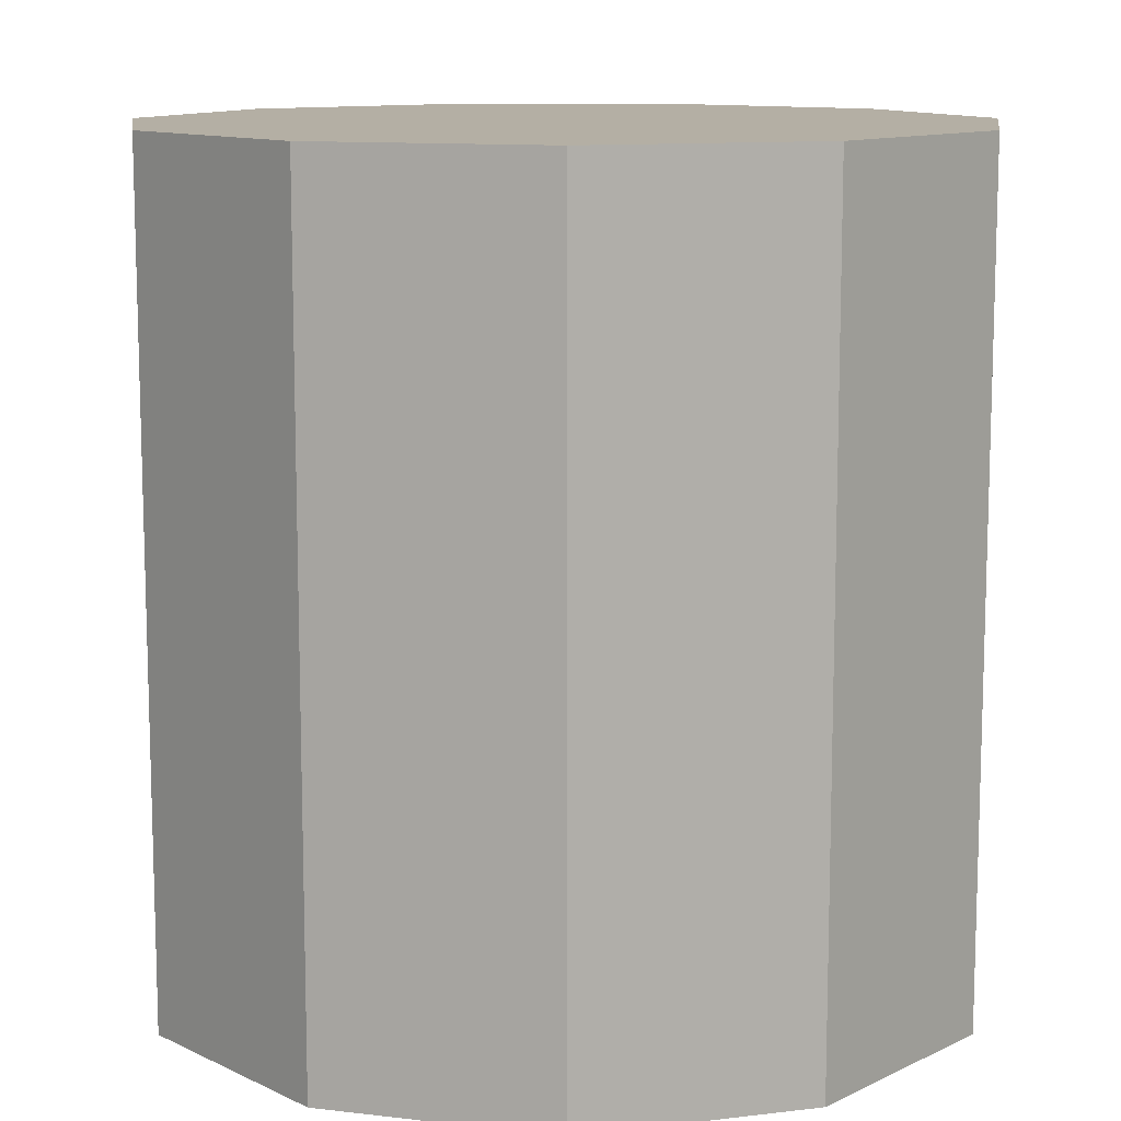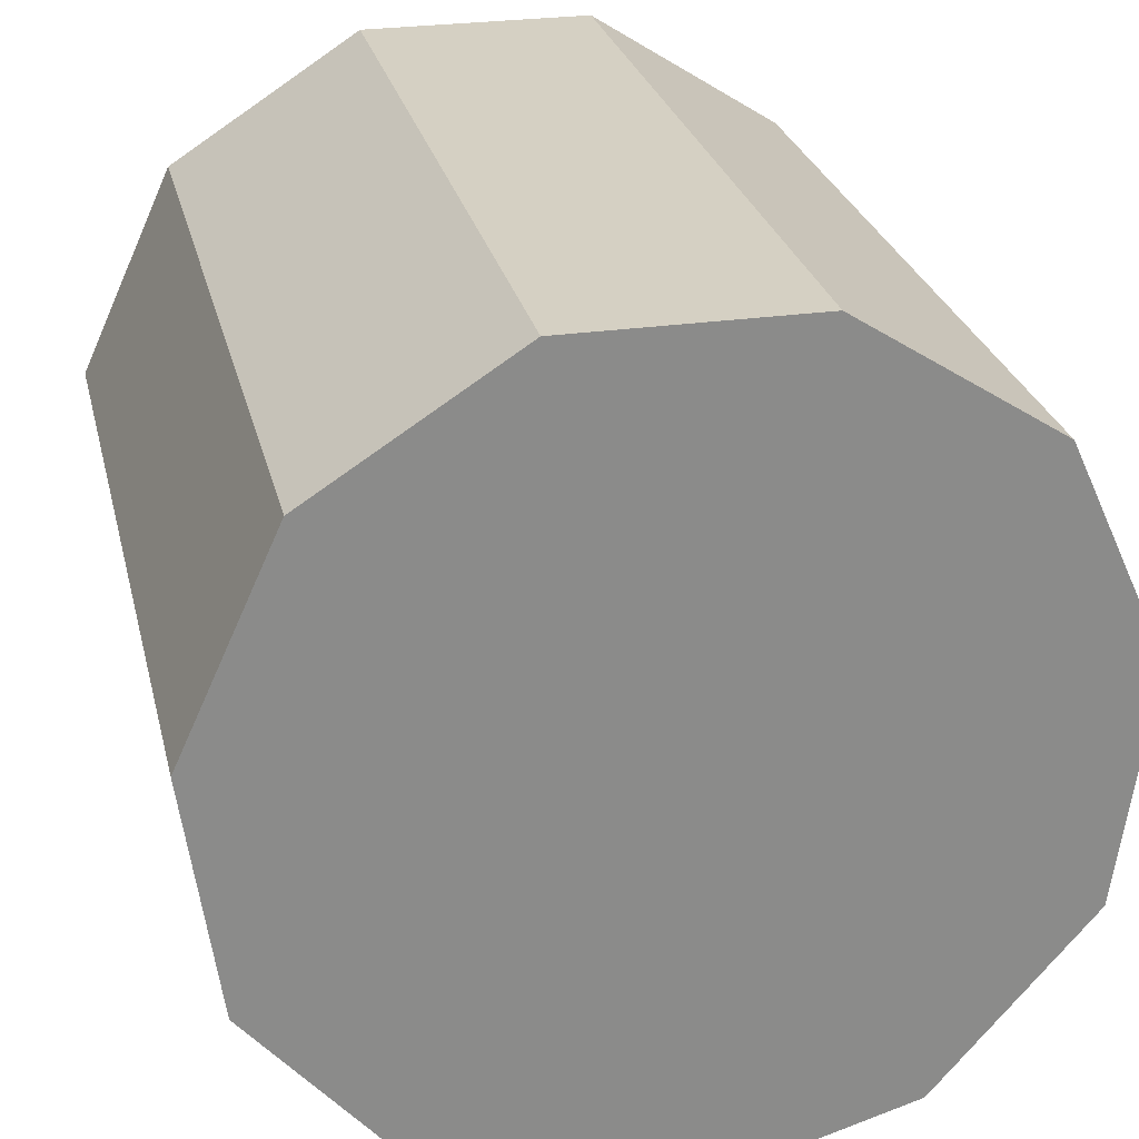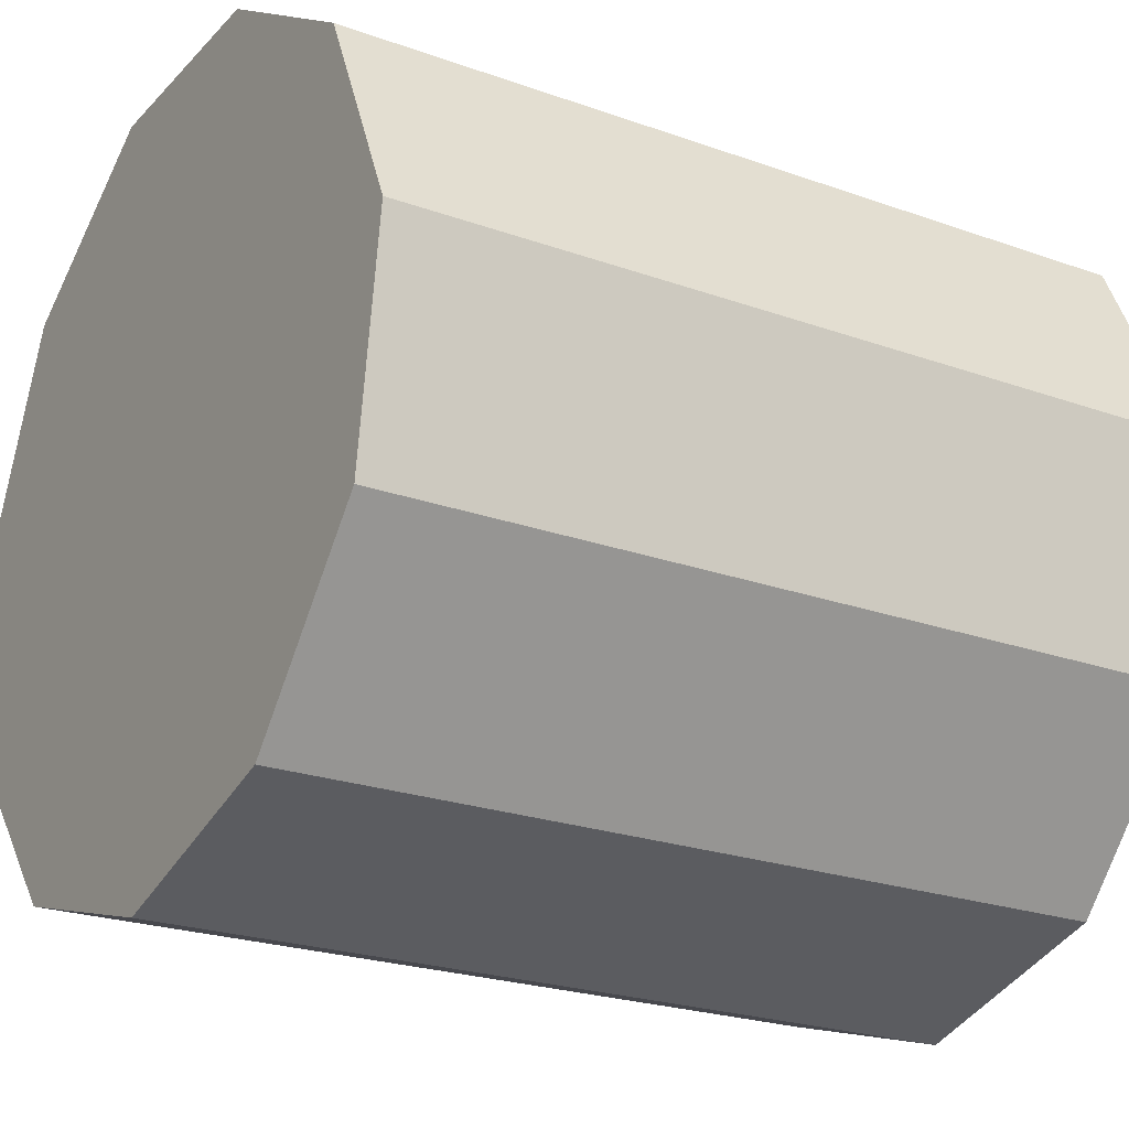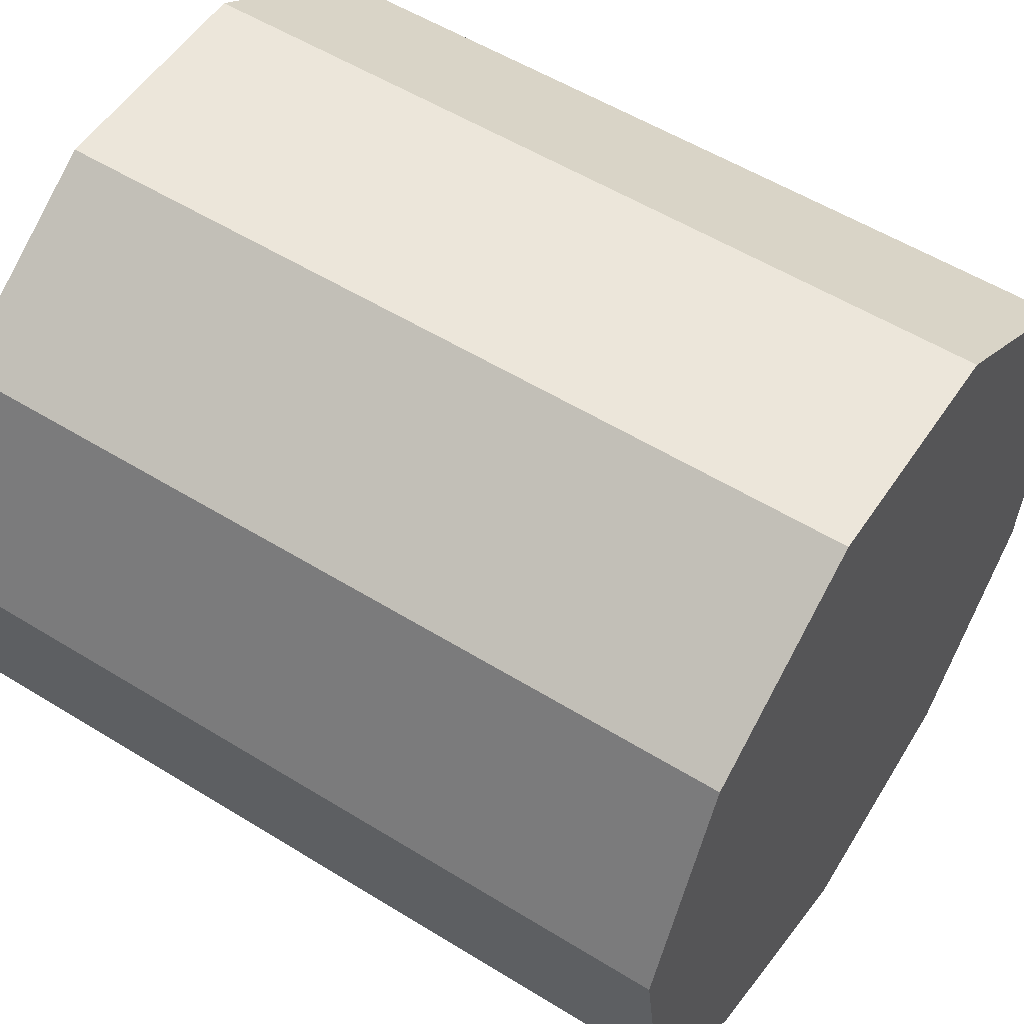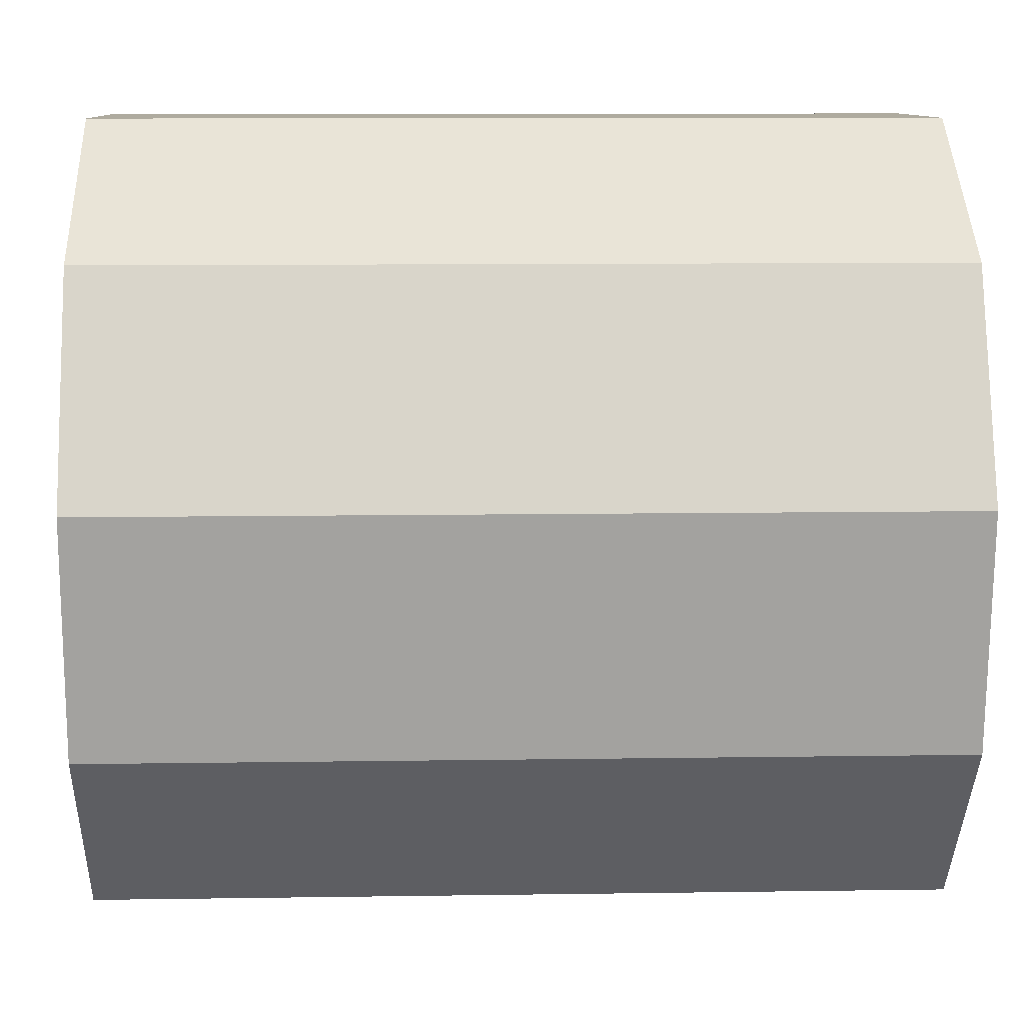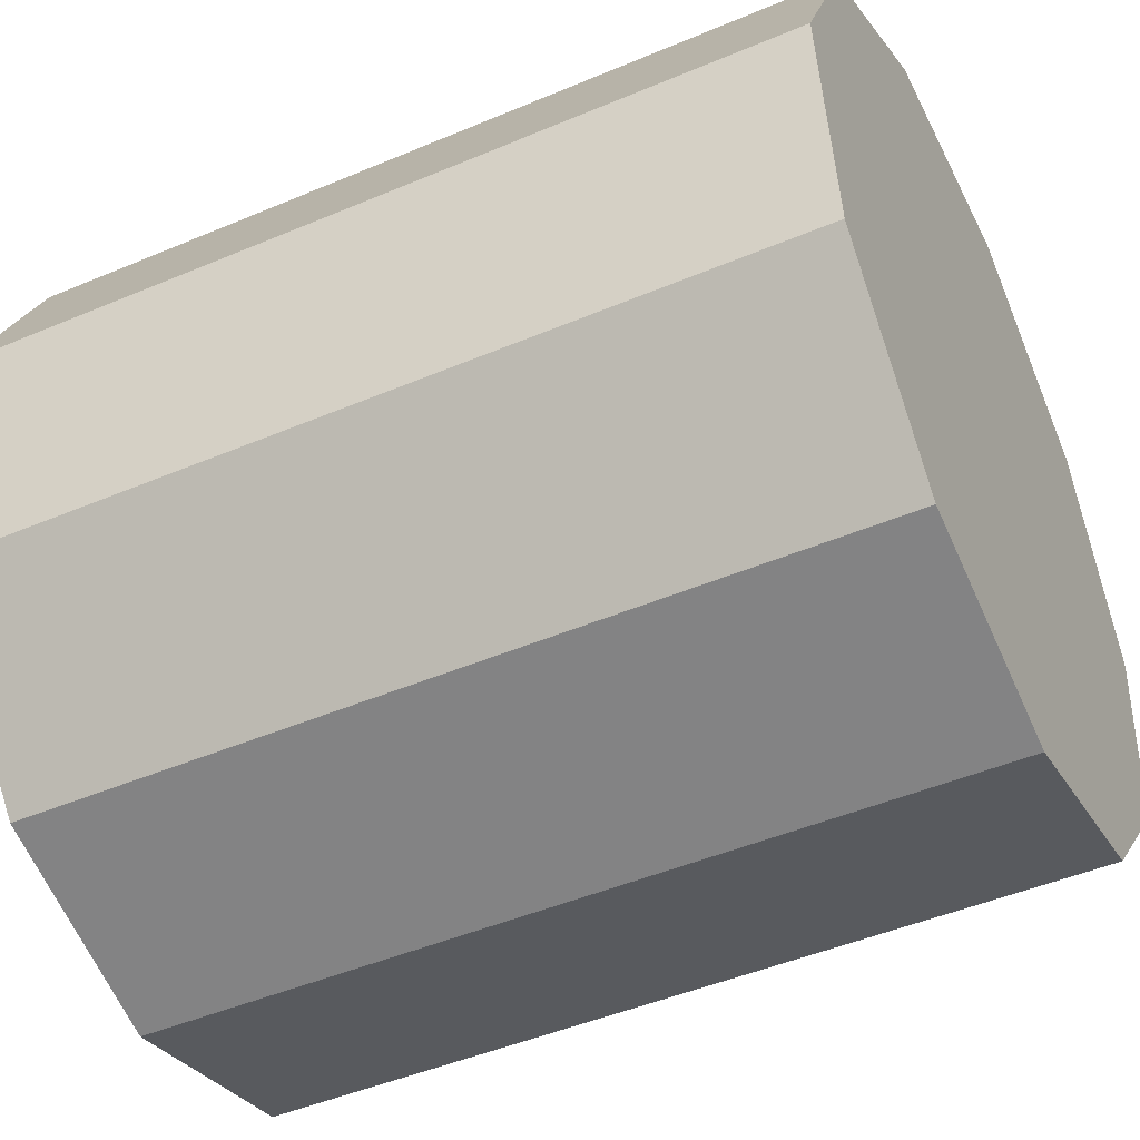
<metadata>
{"format":"obj","ext":"obj","renderer":"f3d","projection":"perspective","resolution":1024,"background":"white","views":[{"elev":11.3,"azim":-147.4,"up":"+Y"},{"elev":26.4,"azim":167.1,"up":"+Z"},{"elev":-23.1,"azim":-121.4,"up":"+Z"},{"elev":54.6,"azim":-56.8,"up":"+Z"},{"elev":9.6,"azim":87.7,"up":"+Z"},{"elev":-47.4,"azim":115.5,"up":"+Z"}]}
</metadata>
<code>
o Cylinder
v 0 -1 -1
v 0 1 -1
v 0.5406 -1 -0.8413
v 0.5406 1 -0.8413
v 0.9096 -1 -0.4154
v 0.9096 1 -0.4154
v 0.9898 -1 0.1423
v 0.9898 1 0.1423
v 0.7558 -1 0.6549
v 0.7558 1 0.6549
v 0.2817 -1 0.9595
v 0.2817 1 0.9595
v -0.2817 -1 0.9595
v -0.2817 1 0.9595
v -0.7558 -1 0.6549
v -0.7558 1 0.6549
v -0.9898 -1 0.1423
v -0.9898 1 0.1423
v -0.9096 -1 -0.4154
v -0.9096 1 -0.4154
v -0.5406 -1 -0.8413
v -0.5406 1 -0.8413
f 1 3 4 2
f 3 5 6 4
f 5 7 8 6
f 7 9 10 8
f 9 11 12 10
f 11 13 14 12
f 13 15 16 14
f 15 17 18 16
f 17 19 20 18
f 4 6 8 10 12 14 16 18 20 22 2
f 19 21 22 20
f 21 1 2 22
f 1 21 19 17 15 13 11 9 7 5 3

</code>
